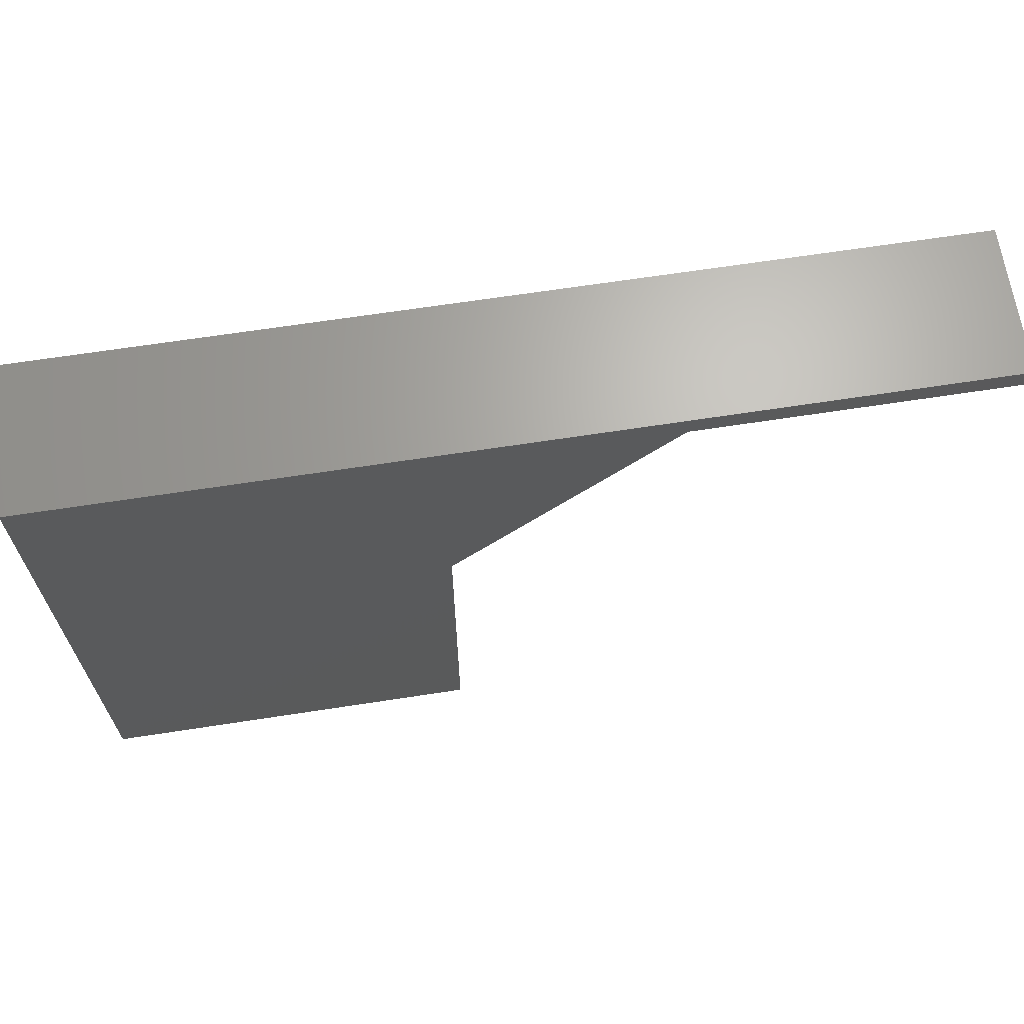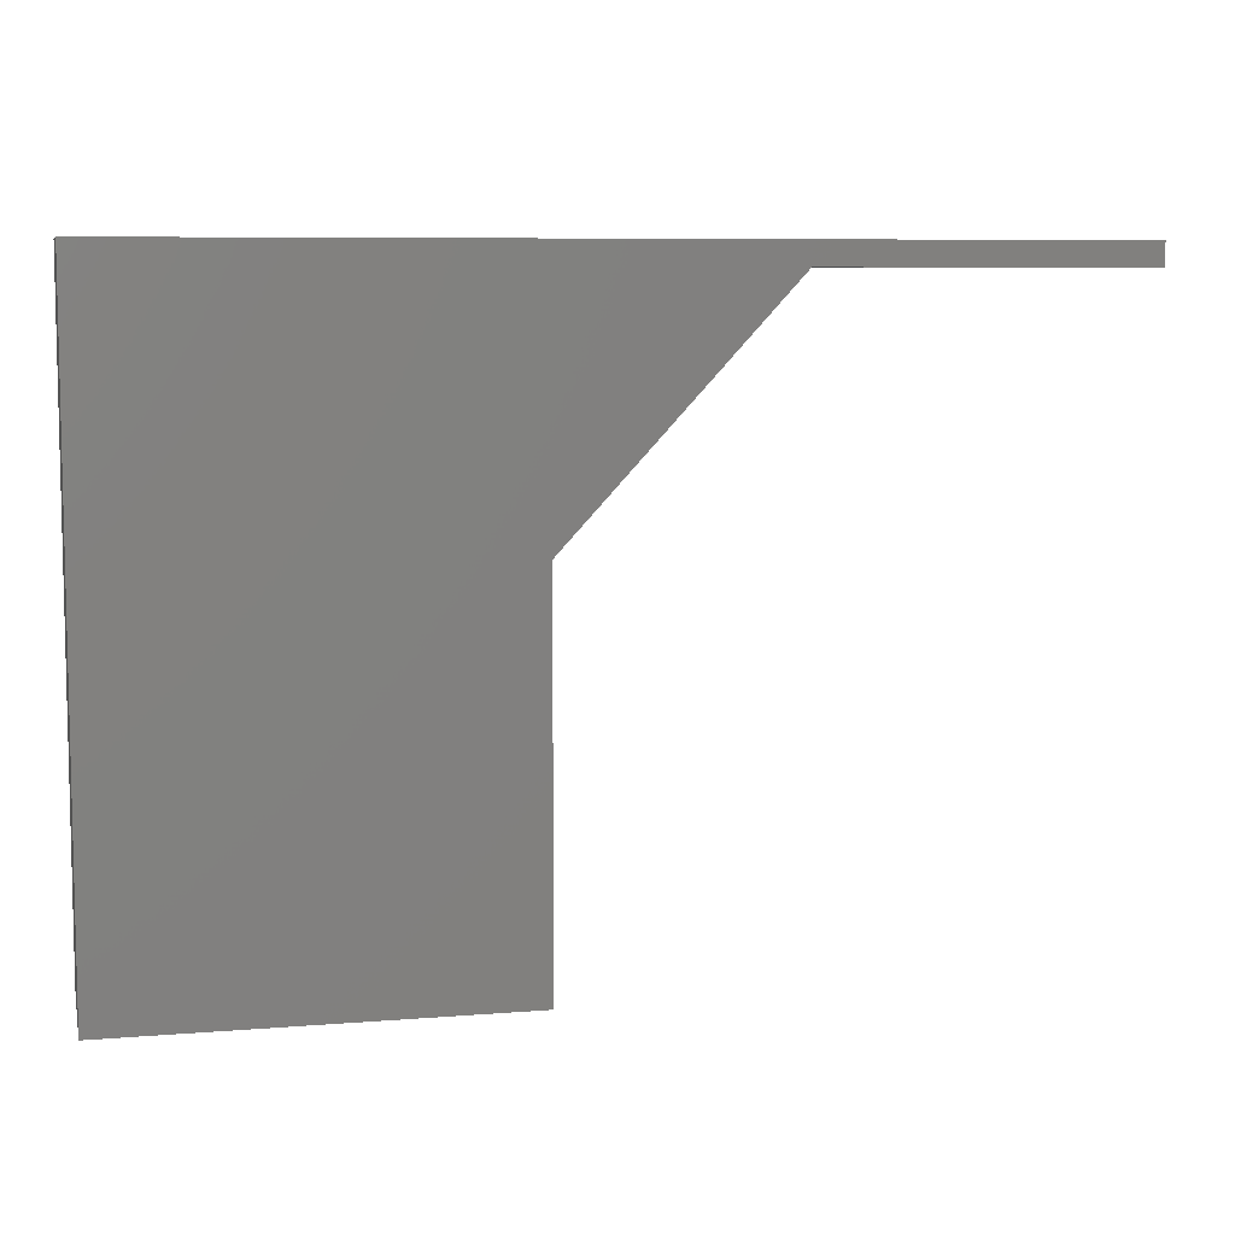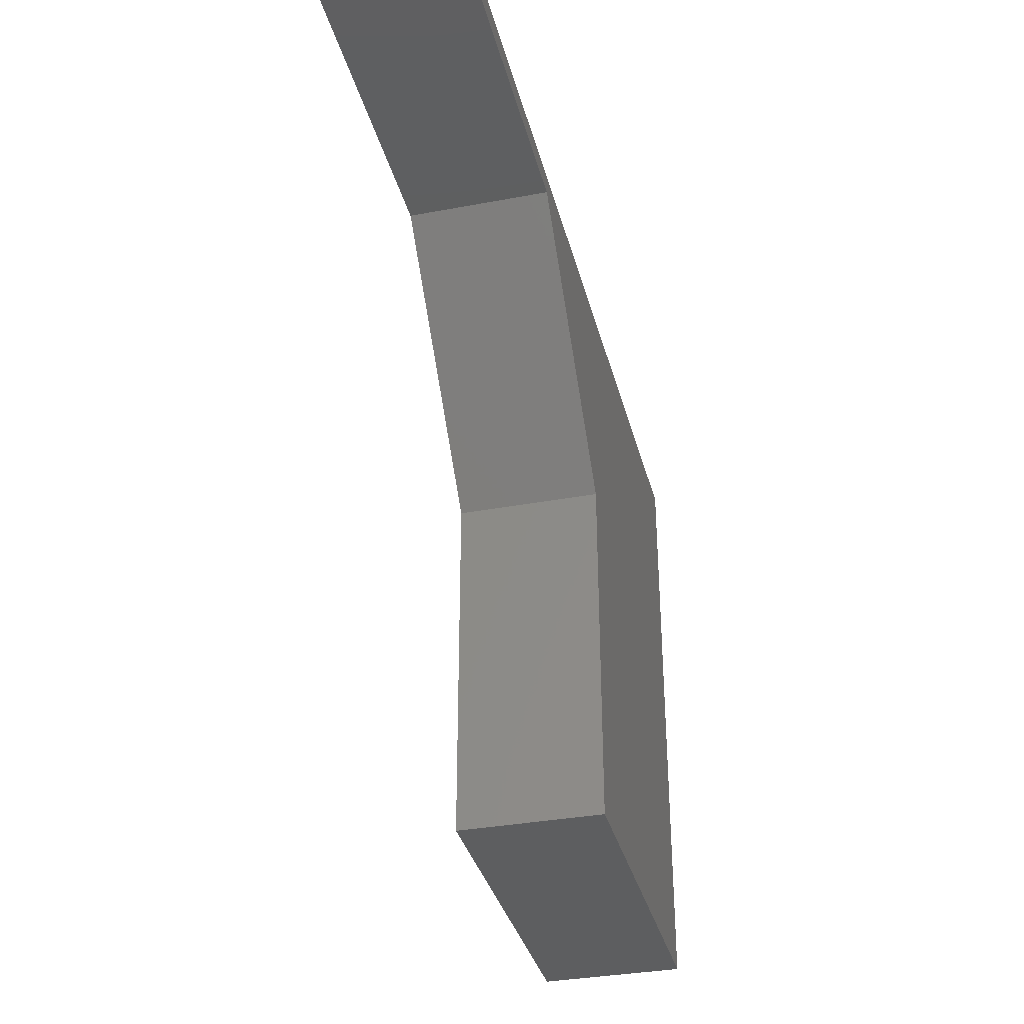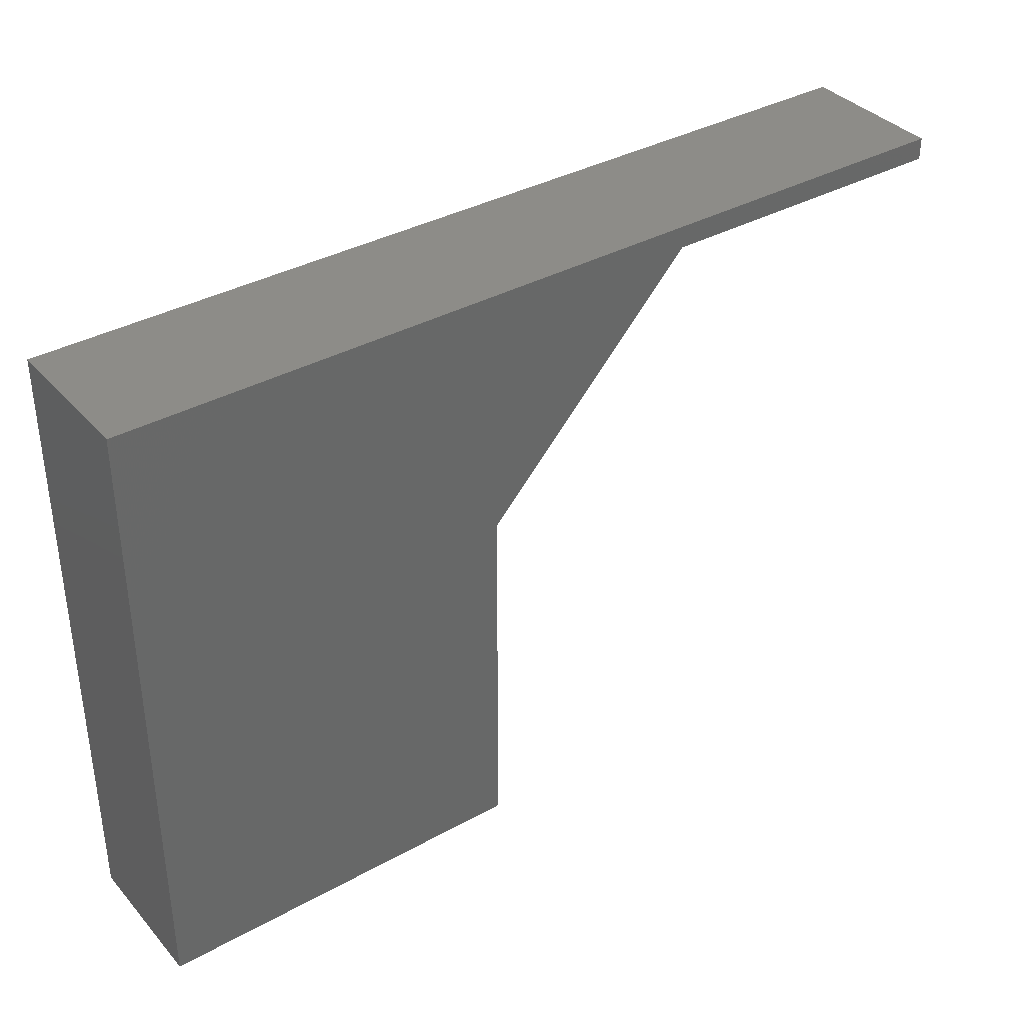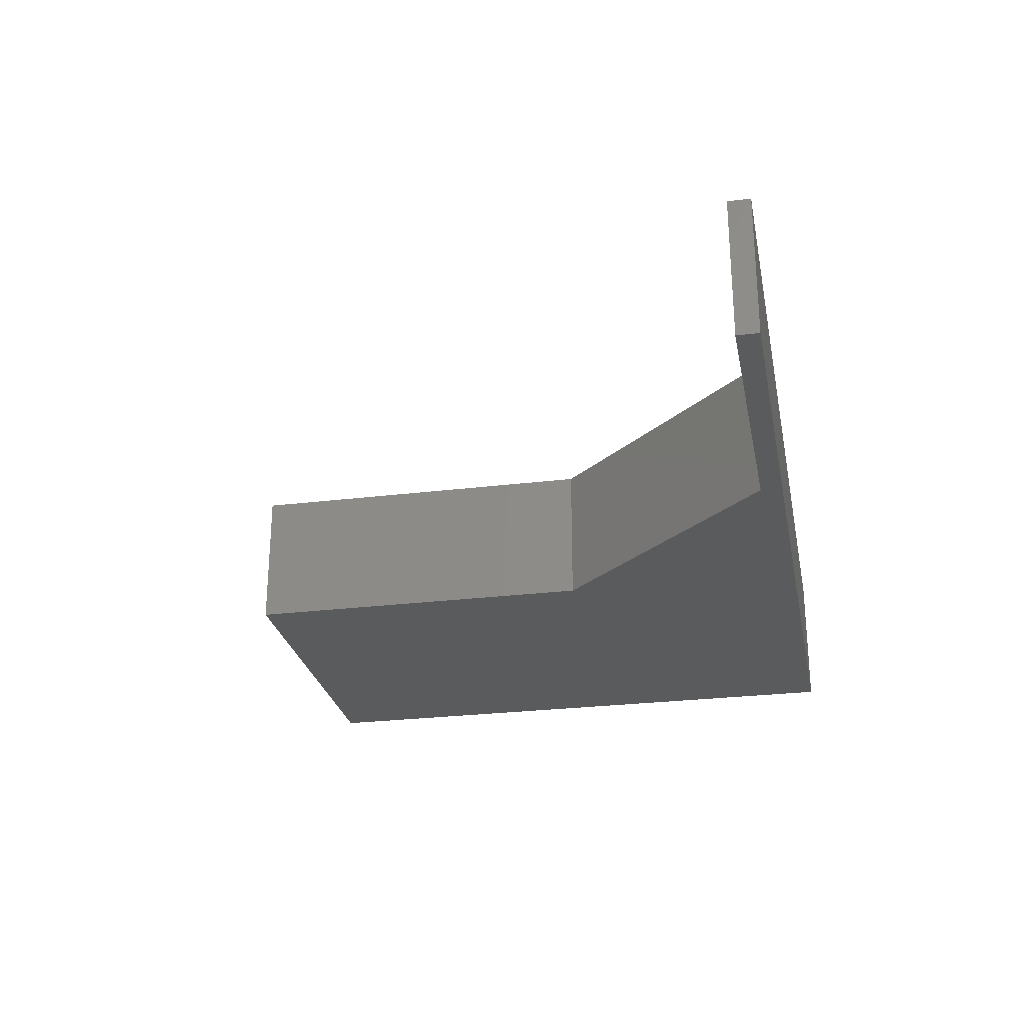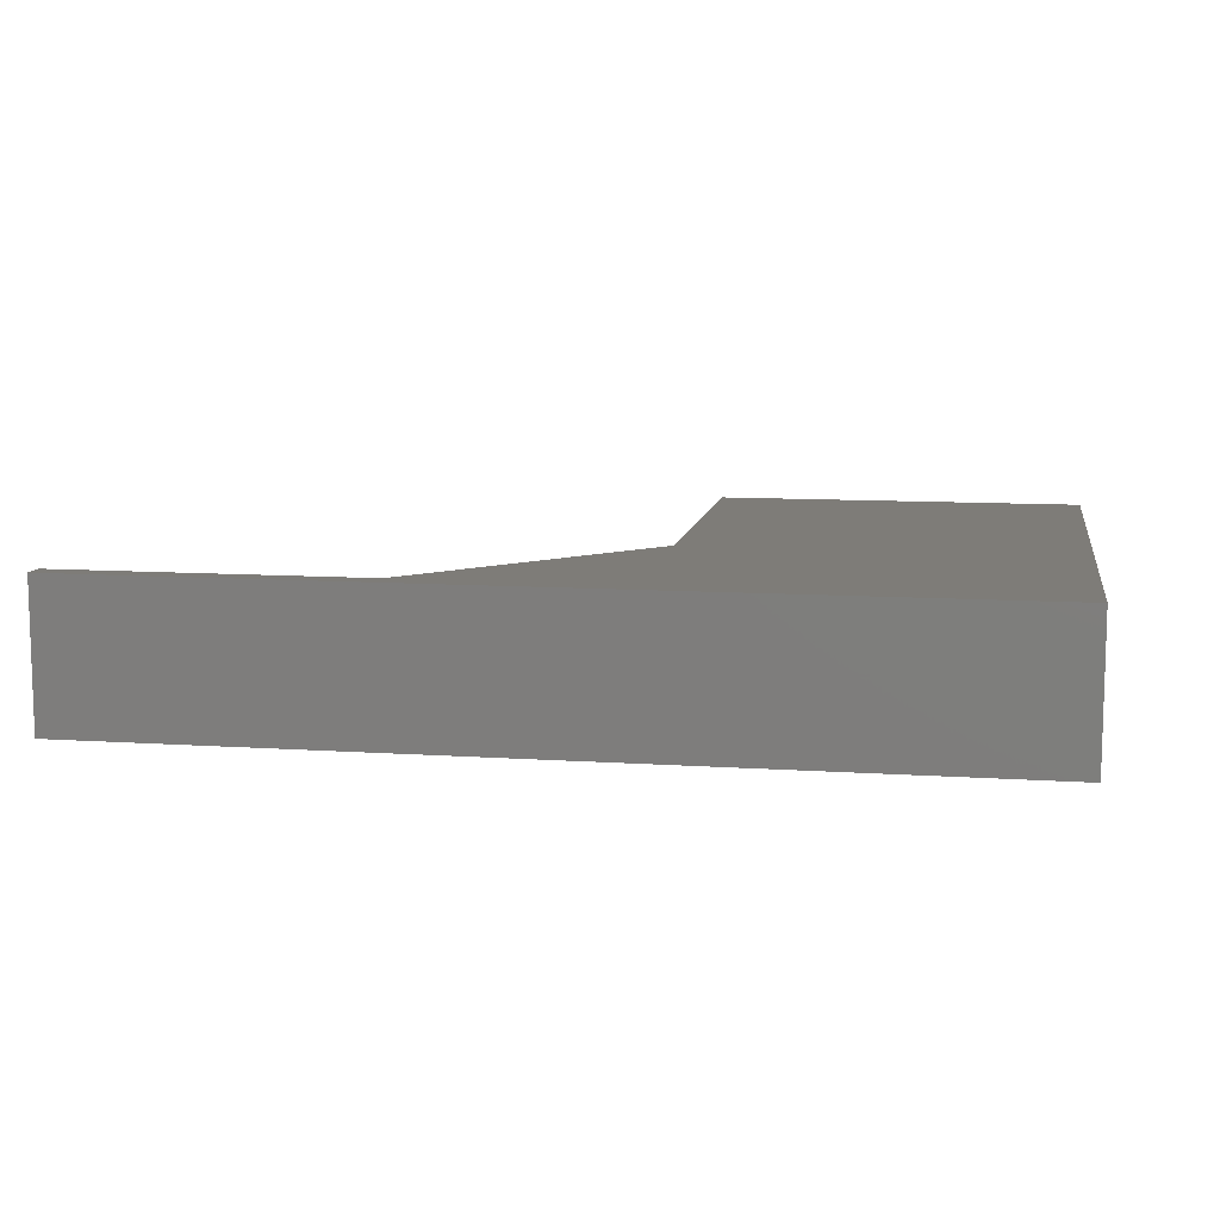
<metadata>
{"format":"stl","ext":"stl","renderer":"f3d","projection":"perspective","resolution":1024,"background":"white","views":[{"elev":66.5,"azim":-8.8,"up":"+Y"},{"elev":7.6,"azim":-12.9,"up":"+Y"},{"elev":-34.9,"azim":104.0,"up":"+Y"},{"elev":36.7,"azim":-35.7,"up":"+Y"},{"elev":-26.5,"azim":101.0,"up":"+Z"},{"elev":9.9,"azim":-170.2,"up":"+Z"}]}
</metadata>
<code>
# stl→obj: 18 verts, 32 faces
v 0.373 -0.2714 -0.02981
v -0.03333 -0.6667 -0.02981
v -0.03333 -0.01587 -0.02981
v 0.373 -0.6667 -0.02981
v 0.6016 -0.02381 -0.02981
v 0.9289 -0.01587 -0.02981
v 0.9289 -0.02381 -0.02981
v -0.03333 0 -0.02981
v 0.9289 0 -0.02981
v 0.9289 -0.01587 0.1254
v 0.9289 -0.02381 0.1254
v 0.6016 -0.02381 0.1254
v 0.373 -0.2714 0.1254
v 0.373 -0.6667 0.1254
v -0.03333 -0.6667 0.1254
v -0.03333 -0.01587 0.1254
v -0.03333 0 0.1254
v 0.9289 0 0.1254
f 1 2 3
f 1 4 2
f 5 1 3
f 6 7 5
f 6 5 3
f 6 3 8
f 6 8 9
f 10 7 6
f 10 11 7
f 12 7 11
f 12 5 7
f 13 5 12
f 13 1 5
f 14 1 13
f 14 4 1
f 14 15 2
f 14 2 4
f 3 15 16
f 3 2 15
f 3 16 17
f 3 17 8
f 10 6 9
f 10 9 18
f 18 9 8
f 18 8 17
f 15 14 13
f 12 11 10
f 16 13 12
f 16 15 13
f 16 12 10
f 16 10 18
f 16 18 17

</code>
